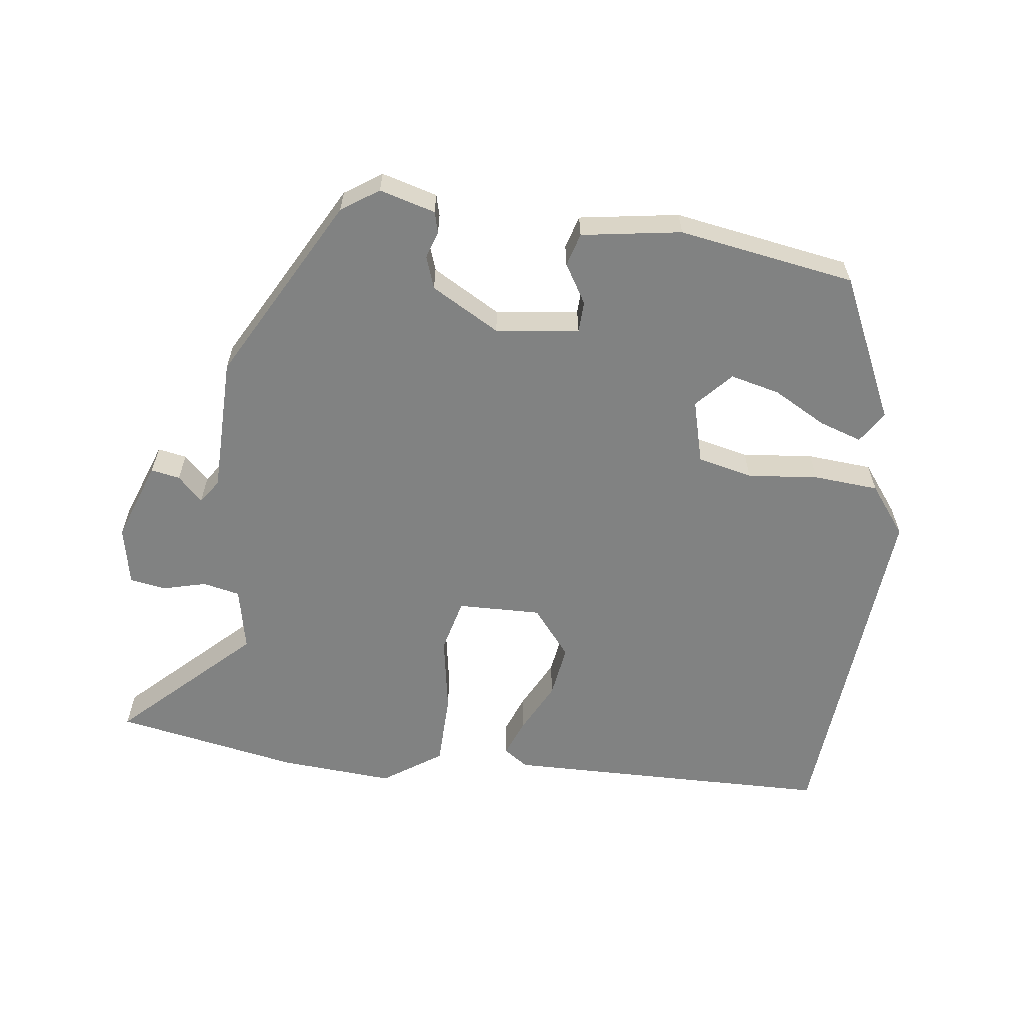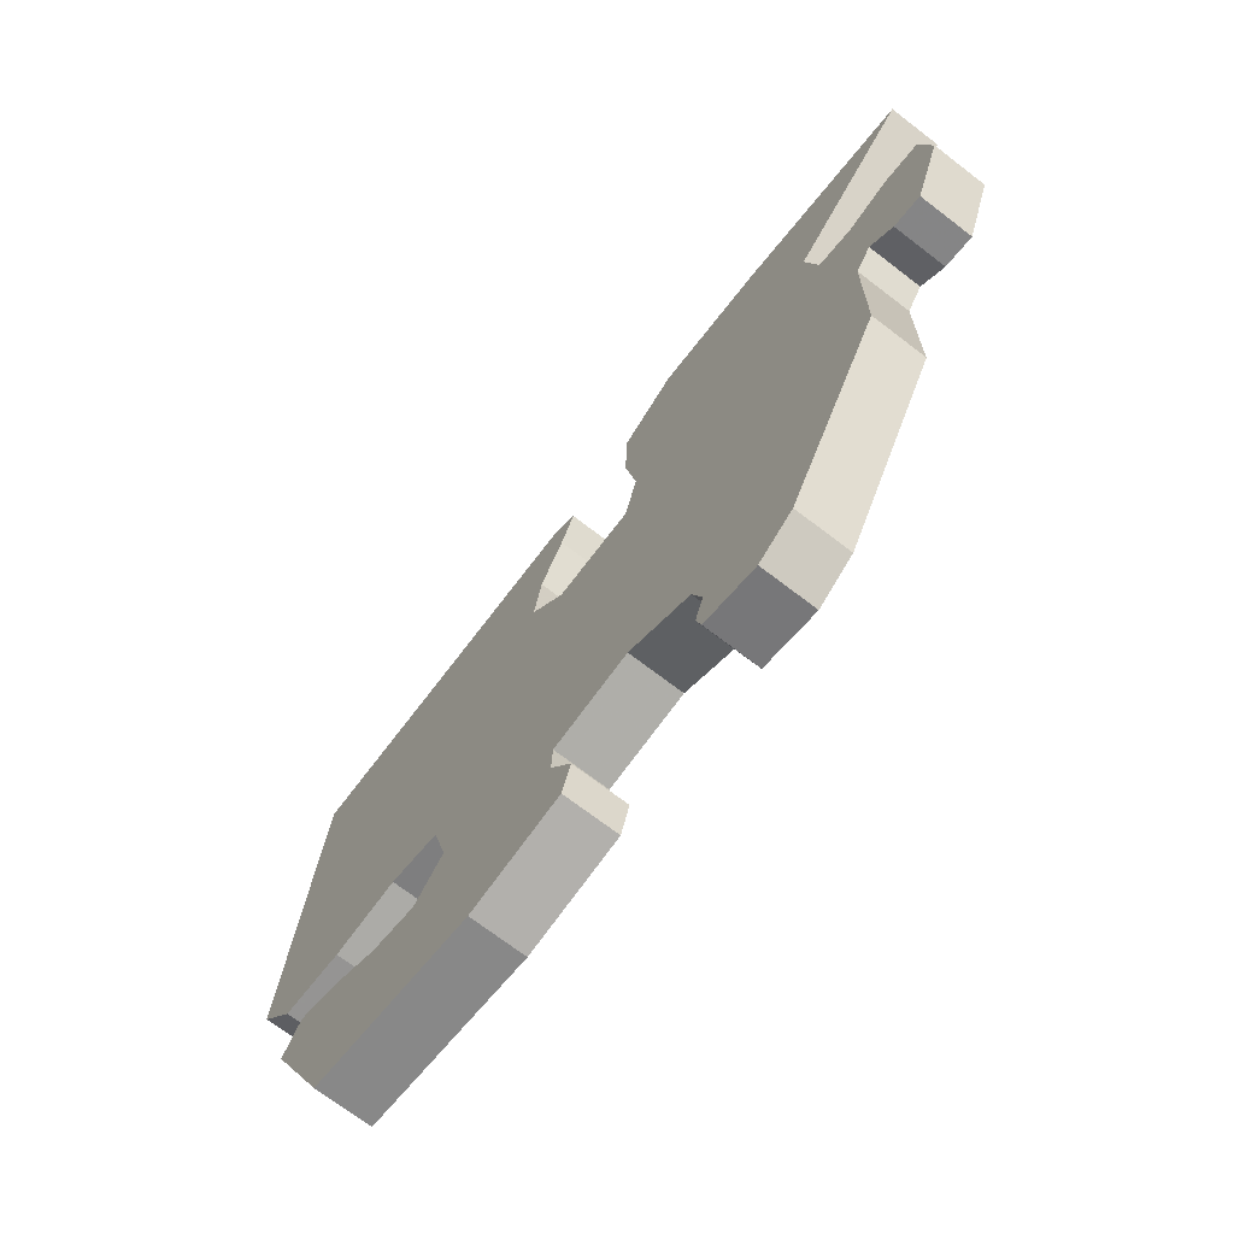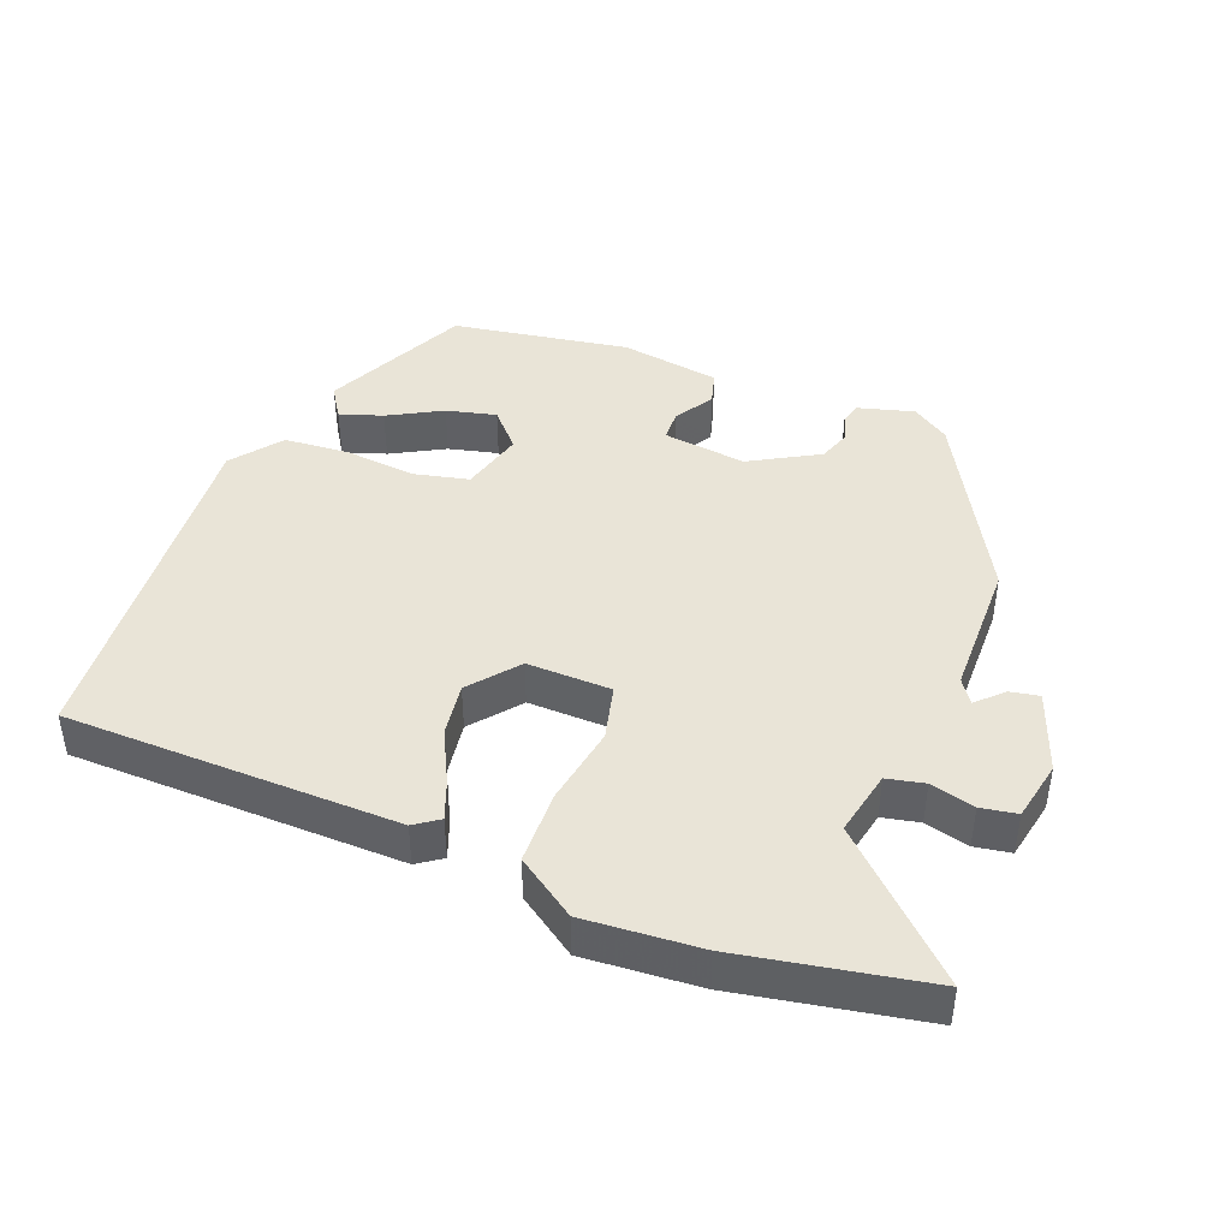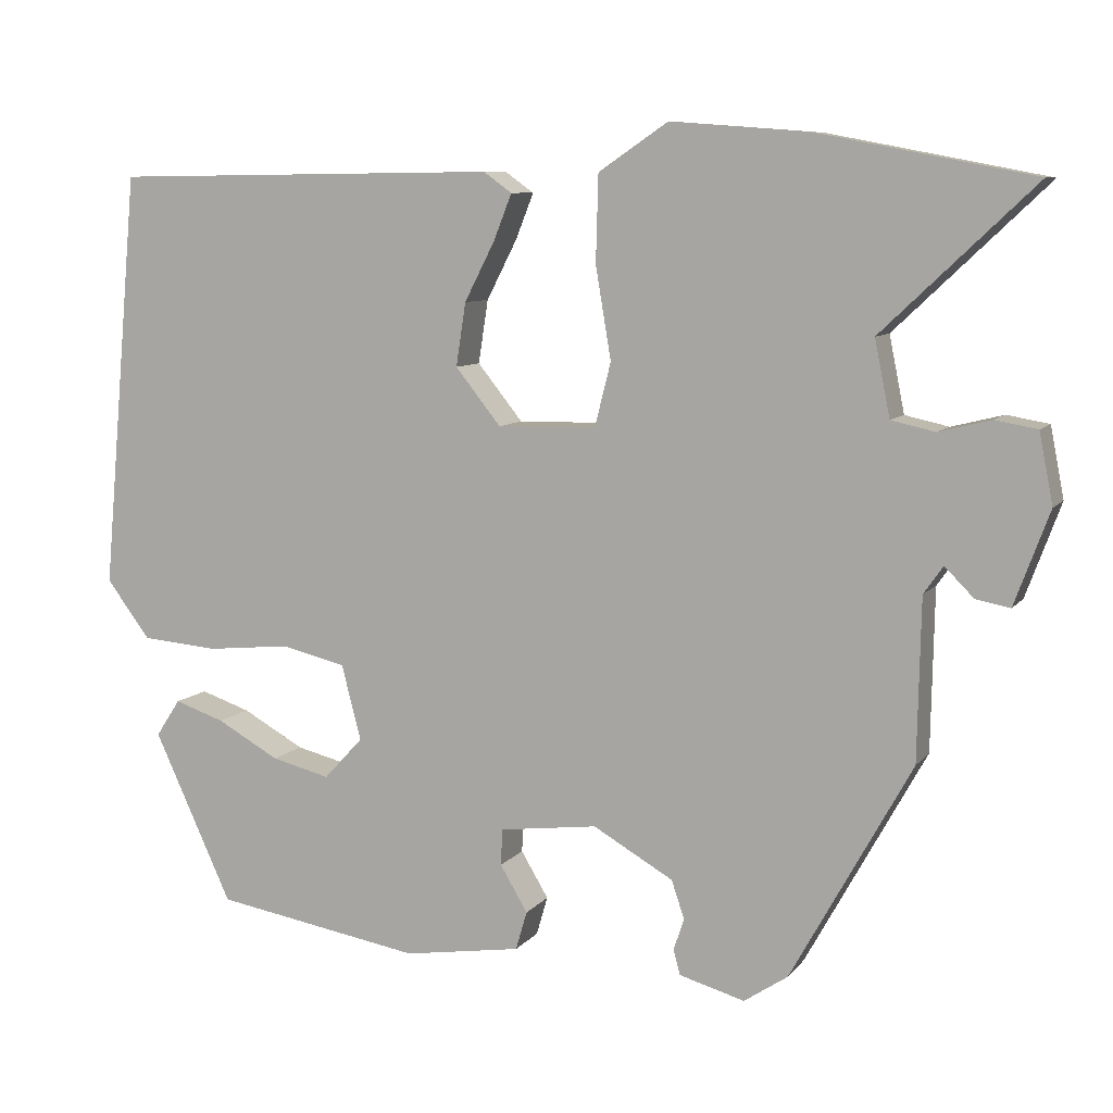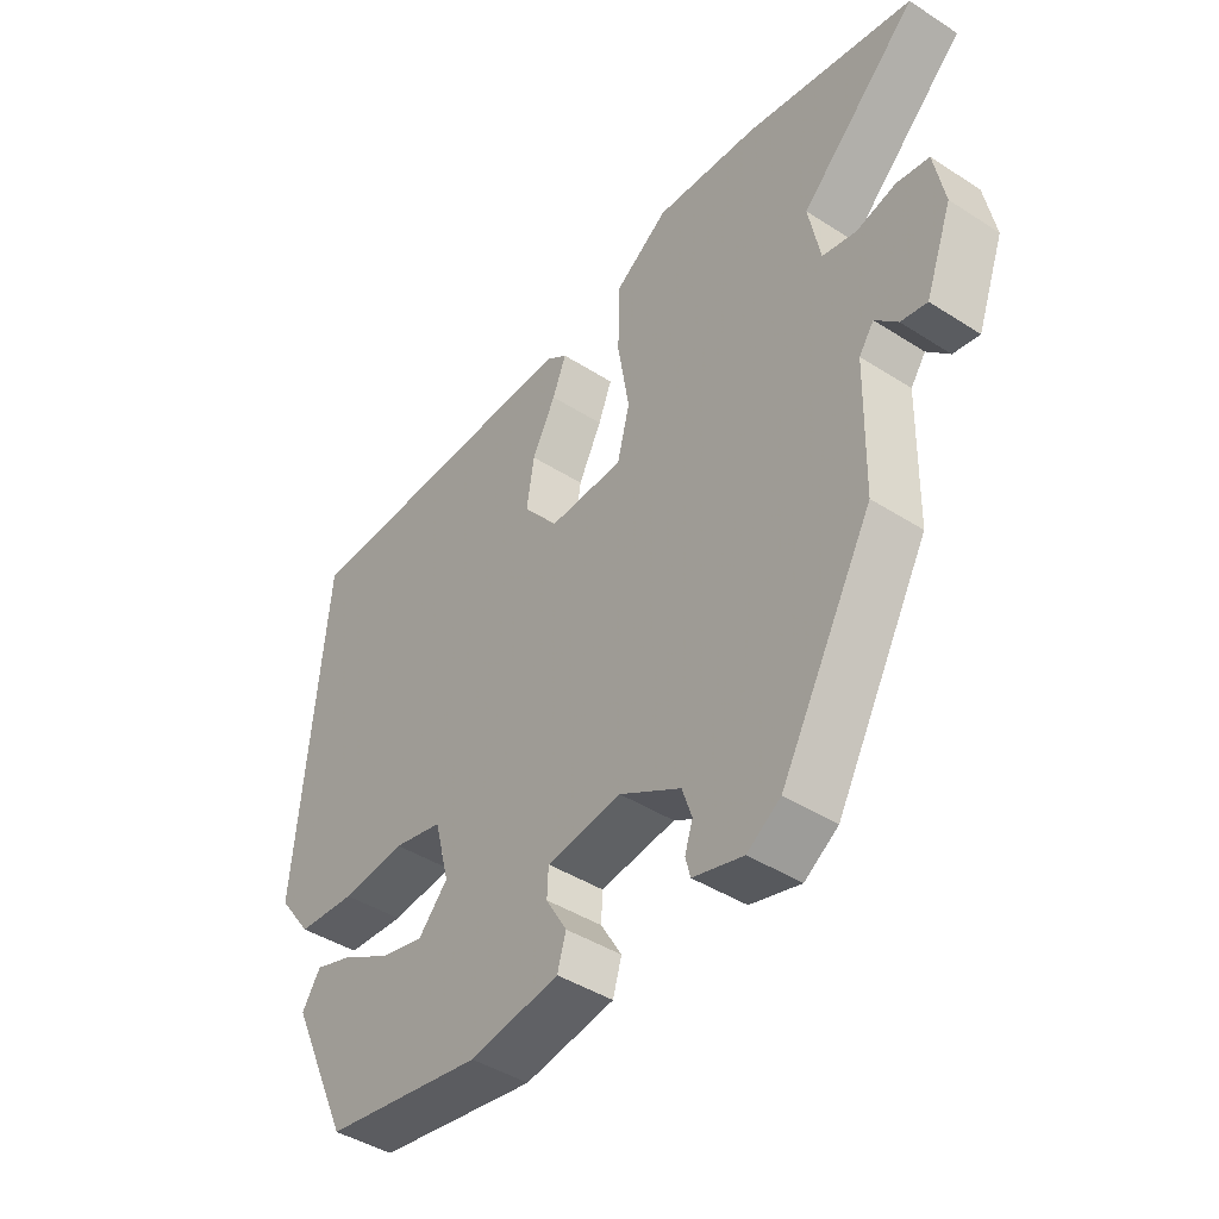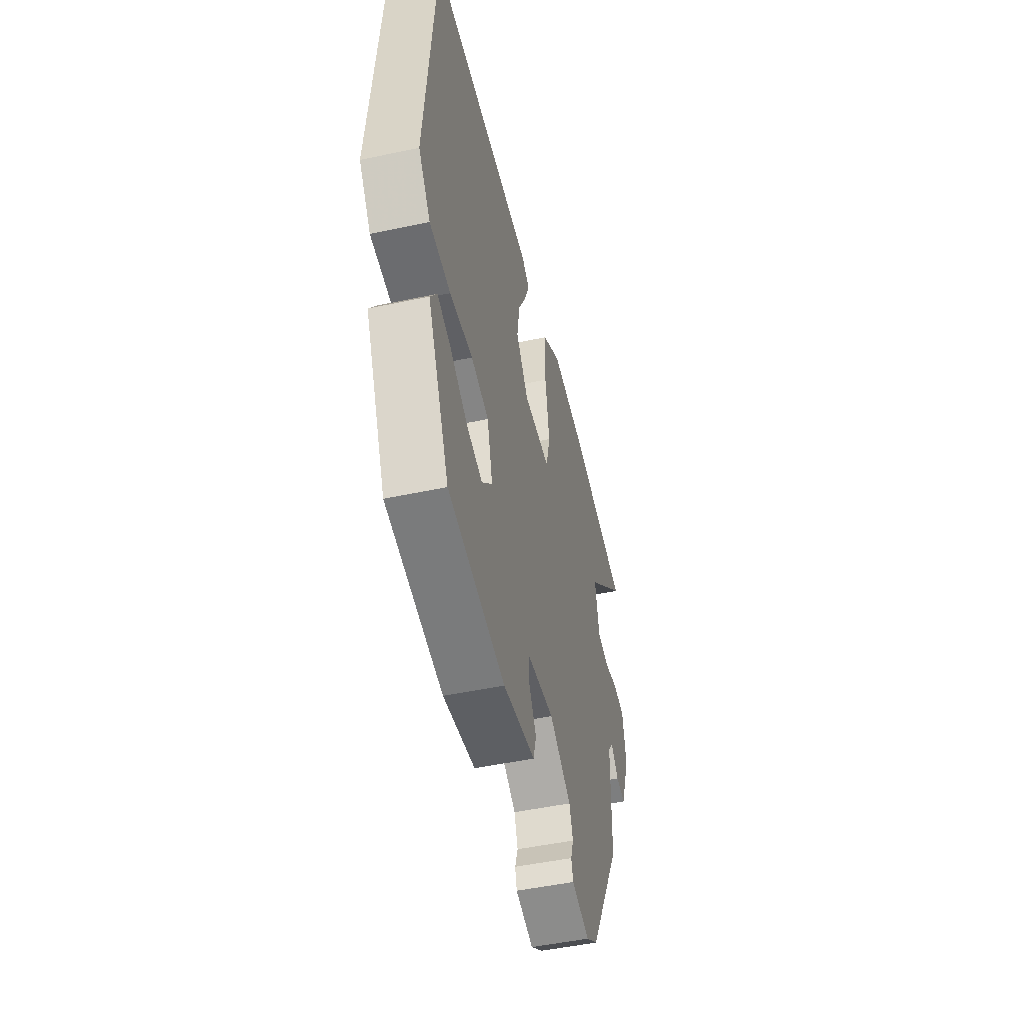
<metadata>
{"format":"obj","ext":"obj","renderer":"f3d","projection":"perspective","resolution":1024,"background":"white","views":[{"elev":-60.6,"azim":173.0,"up":"+Y"},{"elev":-71.5,"azim":52.6,"up":"+Z"},{"elev":43.0,"azim":21.7,"up":"+Y"},{"elev":8.2,"azim":21.1,"up":"+Z"},{"elev":-43.1,"azim":52.7,"up":"+Z"},{"elev":-49.1,"azim":-76.7,"up":"+Z"}]}
</metadata>
<code>
v 0.37 0.07 -0.468
v 0.316 0.07 -0.504
v 0.235 0.07 -0.481
v 0.227 0.07 -0.45
v 0.24 0.07 -0.411
v 0.224 0.07 -0.364
v 0.125 0.07 -0.307
v 0.004 0.07 -0.322
v 0.002 0.07 -0.367
v 0.036 0.07 -0.424
v 0.022 0.07 -0.472
v -0.123 0.07 -0.494
v -0.38 0.07 -0.45
v -0.477 0.07 -0.24
v -0.447 0.07 -0.194
v -0.385 0.07 -0.215
v -0.308 0.07 -0.258
v -0.236 0.07 -0.276
v -0.188 0.07 -0.224
v -0.212 0.07 -0.131
v -0.292 0.07 -0.112
v -0.395 0.07 -0.122
v -0.49 0.07 -0.114
v -0.544 0.07 -0.042
v -0.498 0.07 0.474
v -0.017 0.07 0.479
v 0.018 0.07 0.454
v -0.004 0.07 0.398
v -0.042 0.07 0.324
v -0.054 0.07 0.246
v 0.002 0.07 0.176
v 0.124 0.07 0.178
v 0.144 0.07 0.257
v 0.125 0.07 0.371
v 0.128 0.07 0.478
v 0.214 0.07 0.536
v 0.381 0.07 0.523
v 0.65 0.07 0.471
v 0.462 0.07 0.293
v 0.481 0.07 0.199
v 0.535 0.07 0.187
v 0.599 0.07 0.203
v 0.651 0.07 0.194
v 0.668 0.07 0.107
v 0.625 0.07 -0.009
v 0.583 0.07 -0.001
v 0.547 0.07 0.035
v 0.523 0.07 0.001
v 0.519 0.07 -0.199
v 0.37 0 -0.468
v 0.316 0 -0.504
v 0.235 0 -0.481
v 0.227 0 -0.45
v 0.24 0 -0.411
v 0.224 0 -0.364
v 0.125 0 -0.307
v 0.004 0 -0.322
v 0.002 0 -0.367
v 0.036 0 -0.424
v 0.022 0 -0.472
v -0.123 0 -0.494
v -0.38 0 -0.45
v -0.477 0 -0.24
v -0.447 0 -0.194
v -0.385 0 -0.215
v -0.308 0 -0.258
v -0.236 0 -0.276
v -0.188 0 -0.224
v -0.212 0 -0.131
v -0.292 0 -0.112
v -0.395 0 -0.122
v -0.49 0 -0.114
v -0.544 0 -0.042
v -0.498 0 0.474
v -0.017 0 0.479
v 0.018 0 0.454
v -0.004 0 0.398
v -0.042 0 0.324
v -0.054 0 0.246
v 0.002 0 0.176
v 0.124 0 0.178
v 0.144 0 0.257
v 0.125 0 0.371
v 0.128 0 0.478
v 0.214 0 0.536
v 0.381 0 0.523
v 0.65 0 0.471
v 0.462 0 0.293
v 0.481 0 0.199
v 0.535 0 0.187
v 0.599 0 0.203
v 0.651 0 0.194
v 0.668 0 0.107
v 0.625 0 -0.009
v 0.583 0 -0.001
v 0.547 0 0.035
v 0.523 0 0.001
v 0.519 0 -0.199
f 3 4 5
f 2 3 5
f 1 2 5
f 49 1 5
f 48 49 5
f 45 46 47
f 44 45 47
f 43 44 47
f 42 43 47
f 41 42 47
f 40 41 47 48
f 37 38 39
f 36 37 39
f 35 36 39
f 34 35 39
f 33 34 39
f 32 33 39 40
f 27 28 29
f 26 27 29
f 25 26 29
f 24 25 29
f 23 24 29
f 22 23 29
f 21 22 29
f 20 21 29 30
f 19 20 30 31
f 15 16 17
f 14 15 17
f 13 14 17
f 12 13 17
f 11 12 17
f 11 17 18
f 10 11 18
f 9 10 18
f 8 9 18 19
f 48 5 6
f 40 48 6
f 32 40 6
f 19 31 32
f 8 19 32
f 7 8 32
f 6 7 32
f 54 53 52
f 54 52 51
f 54 51 50
f 54 50 98
f 54 98 97
f 96 95 94
f 96 94 93
f 96 93 92
f 96 92 91
f 96 91 90
f 97 96 90 89
f 88 87 86
f 88 86 85
f 88 85 84
f 88 84 83
f 88 83 82
f 89 88 82 81
f 78 77 76
f 78 76 75
f 78 75 74
f 78 74 73
f 78 73 72
f 78 72 71
f 78 71 70
f 79 78 70 69
f 80 79 69 68
f 66 65 64
f 66 64 63
f 66 63 62
f 66 62 61
f 66 61 60
f 67 66 60
f 67 60 59
f 67 59 58
f 68 67 58 57
f 55 54 97
f 55 97 89
f 55 89 81
f 81 80 68
f 81 68 57
f 81 57 56
f 81 56 55
f 1 50 51 2
f 2 51 52 3
f 3 52 53 4
f 4 53 54 5
f 5 54 55 6
f 6 55 56 7
f 7 56 57 8
f 8 57 58 9
f 9 58 59 10
f 10 59 60 11
f 11 60 61 12
f 12 61 62 13
f 13 62 63 14
f 14 63 64 15
f 15 64 65 16
f 16 65 66 17
f 17 66 67 18
f 18 67 68 19
f 19 68 69 20
f 20 69 70 21
f 21 70 71 22
f 22 71 72 23
f 23 72 73 24
f 24 73 74 25
f 25 74 75 26
f 26 75 76 27
f 27 76 77 28
f 28 77 78 29
f 29 78 79 30
f 30 79 80 31
f 31 80 81 32
f 32 81 82 33
f 33 82 83 34
f 34 83 84 35
f 35 84 85 36
f 36 85 86 37
f 37 86 87 38
f 38 87 88 39
f 39 88 89 40
f 40 89 90 41
f 41 90 91 42
f 42 91 92 43
f 43 92 93 44
f 44 93 94 45
f 45 94 95 46
f 46 95 96 47
f 47 96 97 48
f 48 97 98 49
f 49 98 50 1

</code>
